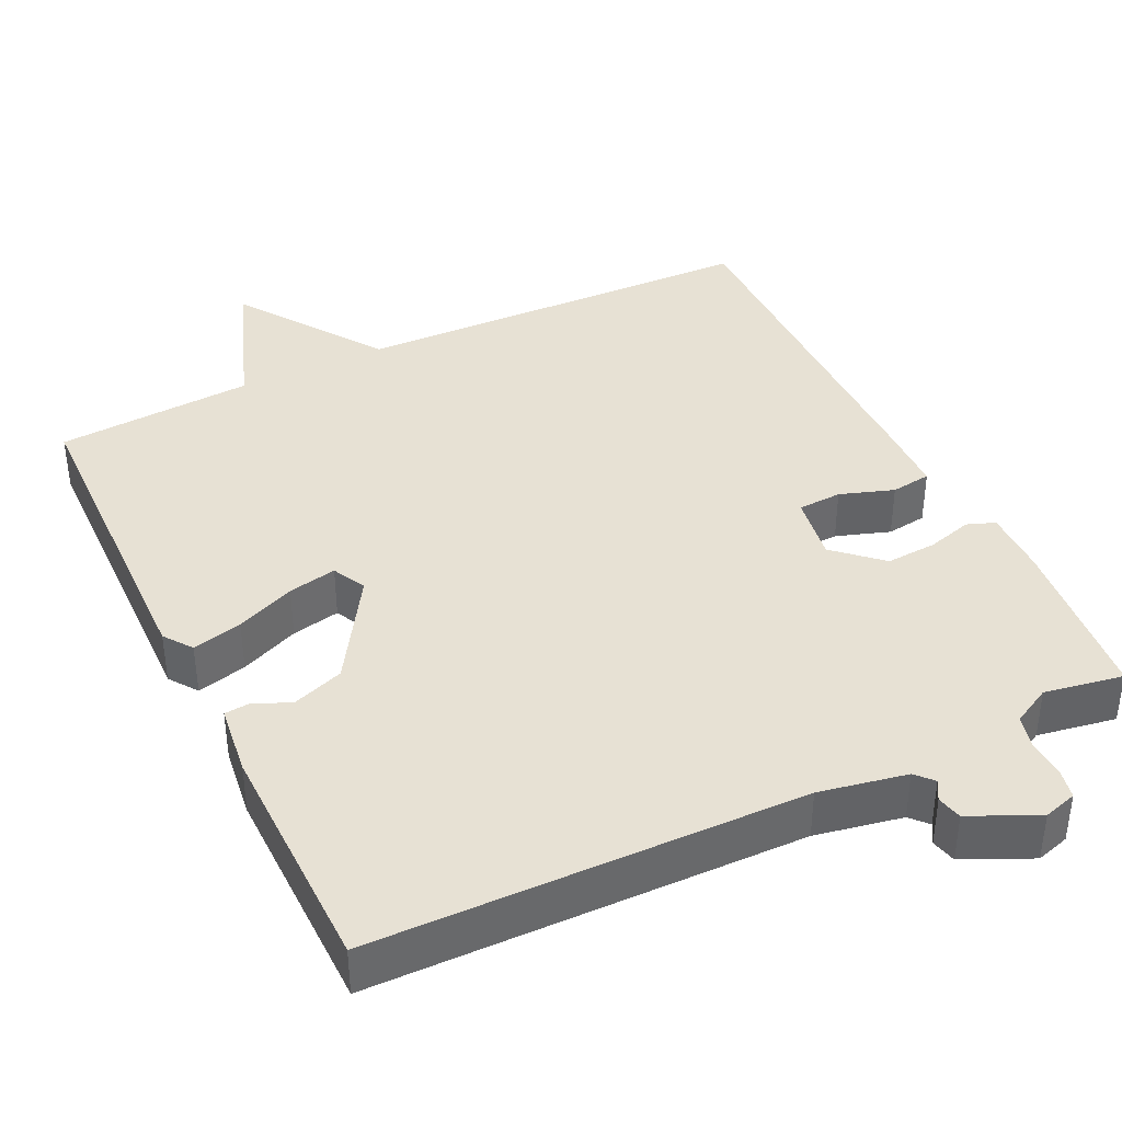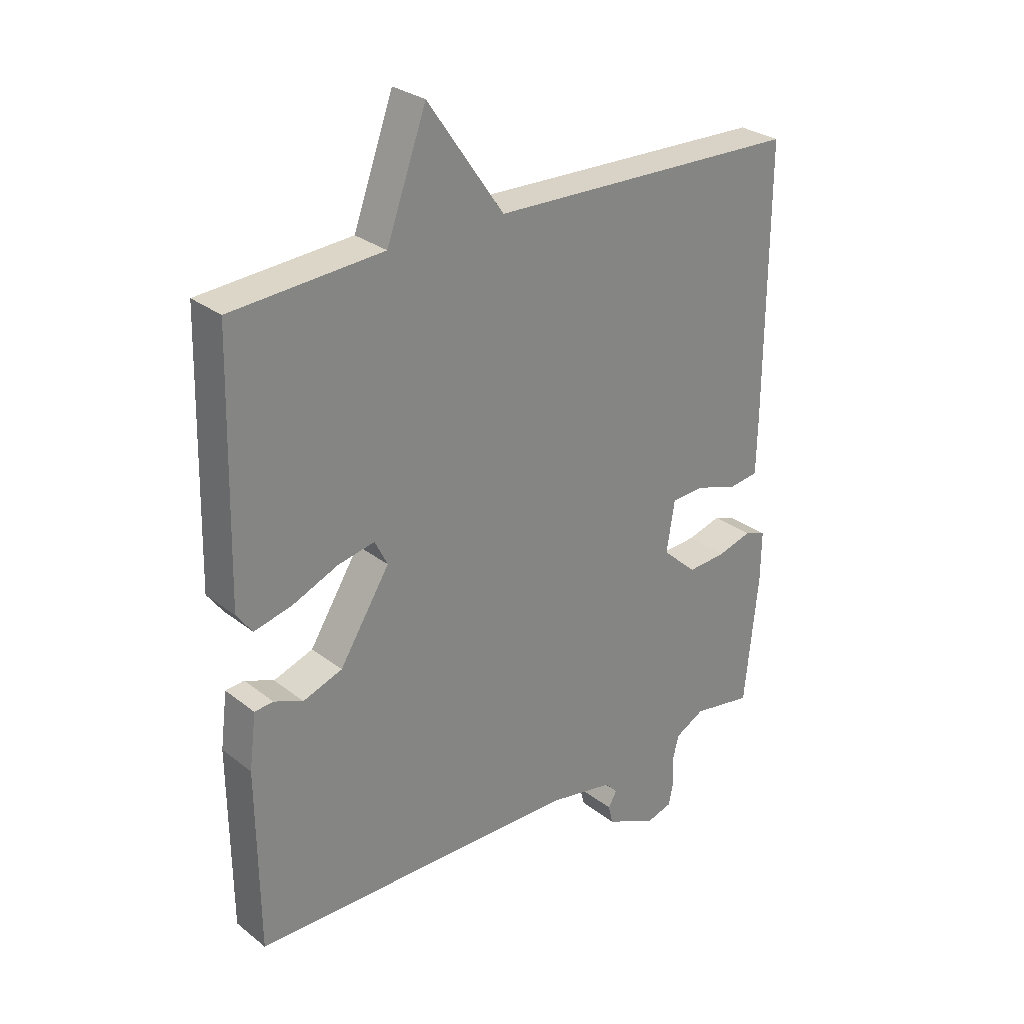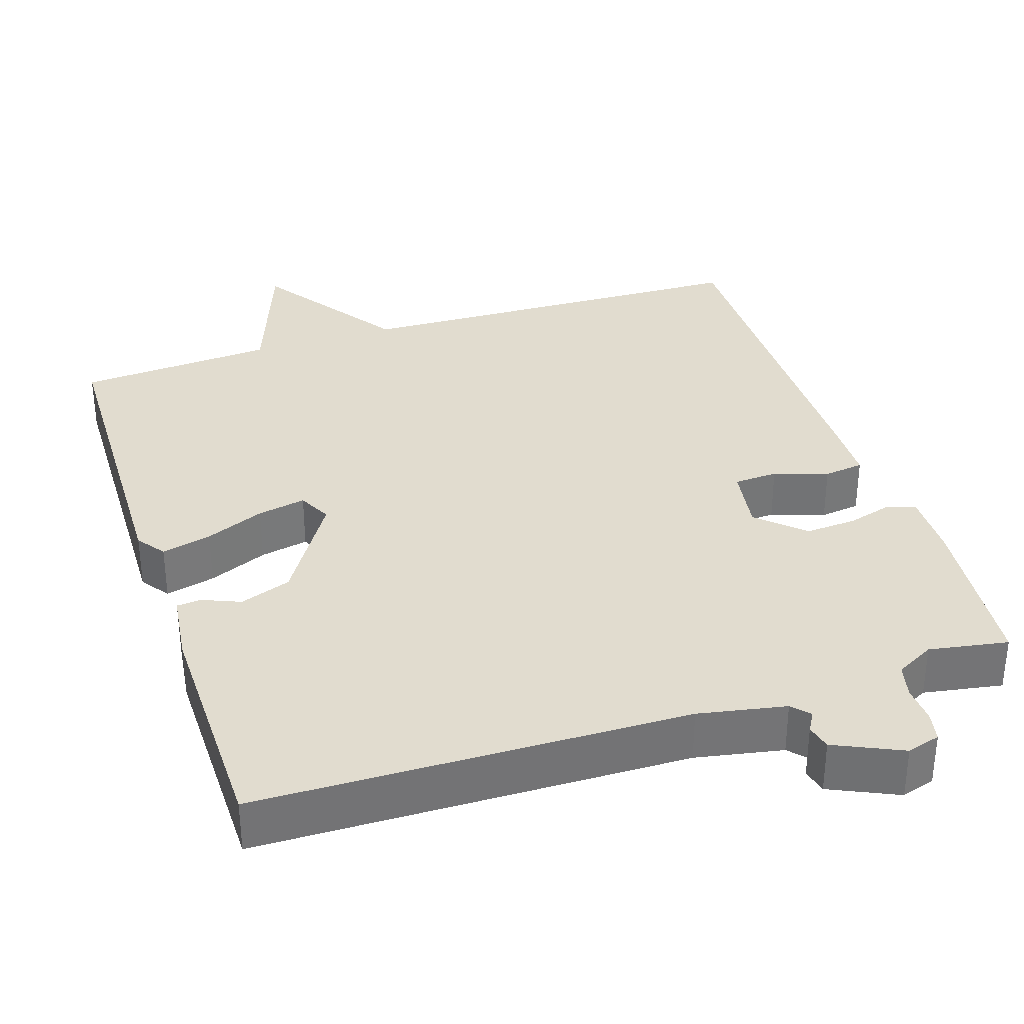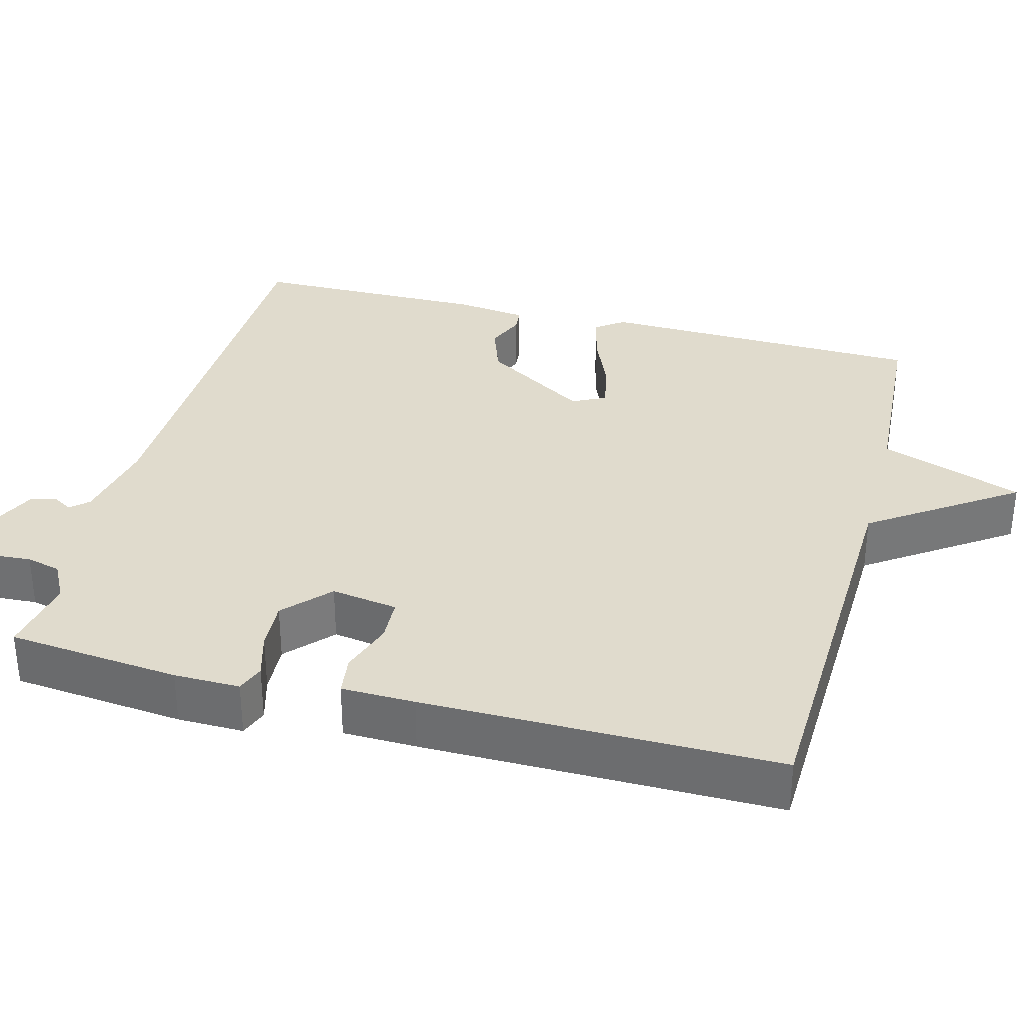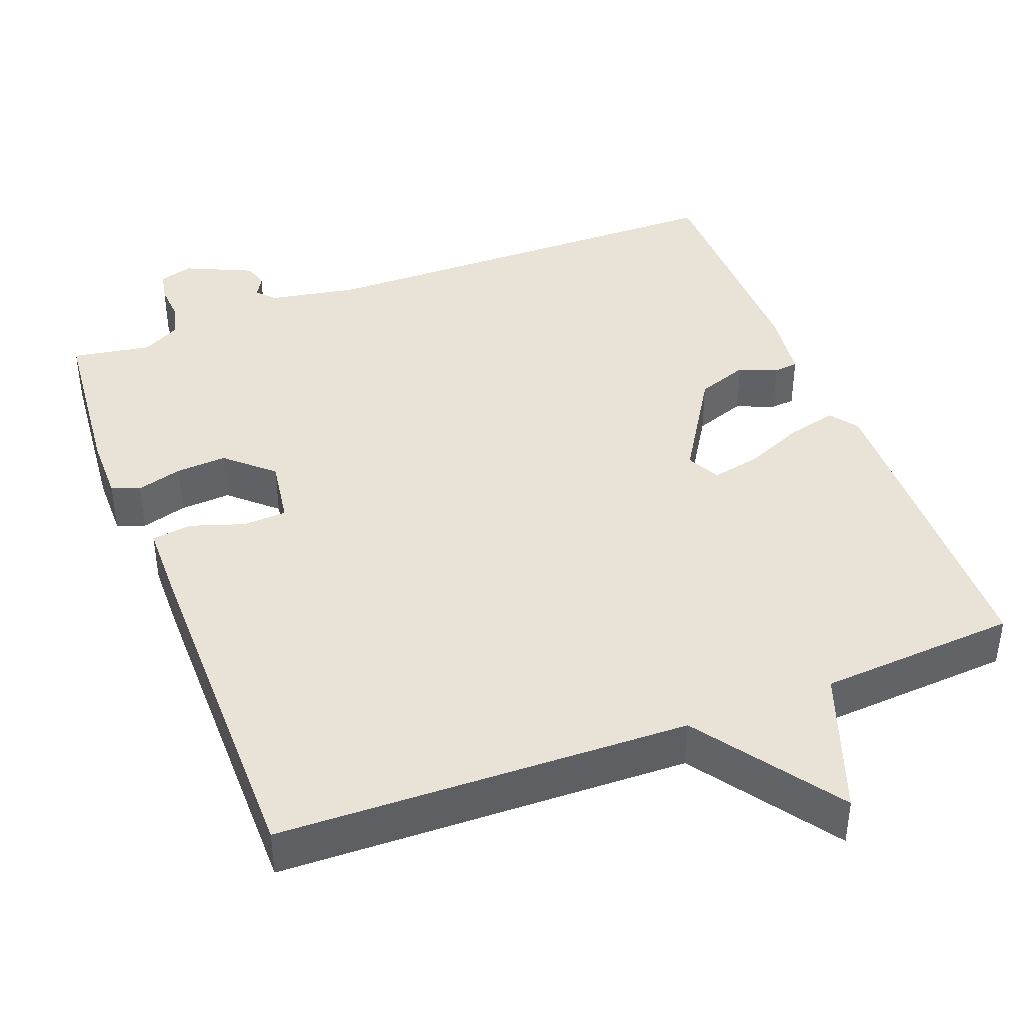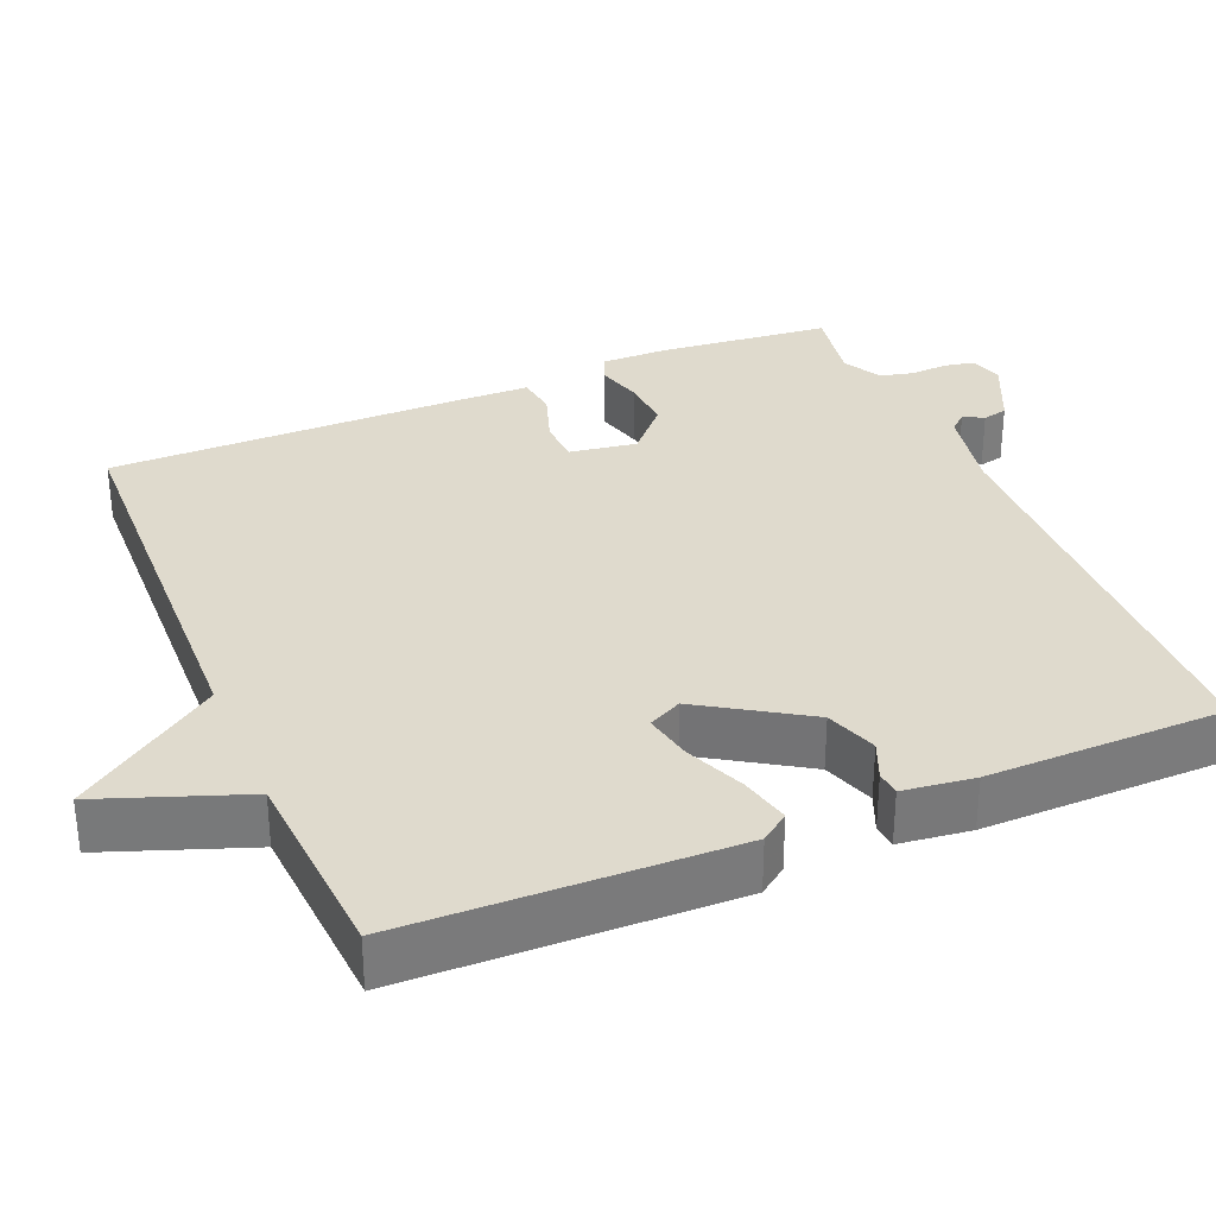
<metadata>
{"format":"obj","ext":"obj","renderer":"f3d","projection":"perspective","resolution":1024,"background":"white","views":[{"elev":39.5,"azim":154.2,"up":"+Y"},{"elev":28.7,"azim":139.1,"up":"+Z"},{"elev":34.2,"azim":161.9,"up":"+Y"},{"elev":33.3,"azim":-75.2,"up":"+Y"},{"elev":41.6,"azim":-21.2,"up":"+Y"},{"elev":32.6,"azim":67.2,"up":"+Y"}]}
</metadata>
<code>
v 0.5 0.07 -0.5
v -0.067 0.07 -0.51
v -0.182 0.07 -0.532
v -0.203 0.07 -0.555
v -0.188 0.07 -0.581
v -0.196 0.07 -0.614
v -0.285 0.07 -0.655
v -0.329 0.07 -0.642
v -0.337 0.07 -0.603
v -0.334 0.07 -0.554
v -0.345 0.07 -0.509
v -0.396 0.07 -0.482
v -0.5 0.07 -0.5
v -0.523 0.07 -0.273
v -0.524 0.07 -0.186
v -0.487 0.07 -0.172
v -0.427 0.07 -0.189
v -0.36 0.07 -0.193
v -0.3 0.07 -0.138
v -0.314 0.07 -0.05
v -0.372 0.07 -0.047
v -0.443 0.07 -0.071
v -0.496 0.07 -0.064
v -0.498 0.07 0.033
v -0.5 0.07 0.5
v 0.039 0.07 0.517
v 0.17 0.07 0.706
v 0.239 0.07 0.517
v 0.5 0.07 0.5
v 0.511 0.07 0.069
v 0.484 0.07 0.032
v 0.418 0.07 0.048
v 0.34 0.07 0.081
v 0.276 0.07 0.094
v 0.254 0.07 0.05
v 0.341 0.07 -0.088
v 0.409 0.07 -0.112
v 0.459 0.07 -0.091
v 0.491 0.07 -0.094
v 0.503 0.07 -0.188
v 0.5 0 -0.5
v -0.067 0 -0.51
v -0.182 0 -0.532
v -0.203 0 -0.555
v -0.188 0 -0.581
v -0.196 0 -0.614
v -0.285 0 -0.655
v -0.329 0 -0.642
v -0.337 0 -0.603
v -0.334 0 -0.554
v -0.345 0 -0.509
v -0.396 0 -0.482
v -0.5 0 -0.5
v -0.523 0 -0.273
v -0.524 0 -0.186
v -0.487 0 -0.172
v -0.427 0 -0.189
v -0.36 0 -0.193
v -0.3 0 -0.138
v -0.314 0 -0.05
v -0.372 0 -0.047
v -0.443 0 -0.071
v -0.496 0 -0.064
v -0.498 0 0.033
v -0.5 0 0.5
v 0.039 0 0.517
v 0.17 0 0.706
v 0.239 0 0.517
v 0.5 0 0.5
v 0.511 0 0.069
v 0.484 0 0.032
v 0.418 0 0.048
v 0.34 0 0.081
v 0.276 0 0.094
v 0.254 0 0.05
v 0.341 0 -0.088
v 0.409 0 -0.112
v 0.459 0 -0.091
v 0.491 0 -0.094
v 0.503 0 -0.188
f 40 1 2
f 39 40 2
f 38 39 2
f 37 38 2
f 36 37 2 3
f 35 36 3
f 34 35 3 4
f 31 32 33
f 30 31 33
f 29 30 33
f 28 29 33
f 28 33 34
f 27 28 34
f 26 27 34
f 24 25 26
f 23 24 26
f 22 23 26
f 21 22 26
f 20 21 26 34
f 19 20 34 4
f 15 16 17
f 14 15 17
f 13 14 17
f 12 13 17
f 11 12 17 18
f 18 19 4
f 11 18 4
f 10 11 4
f 8 9 10
f 7 8 10
f 6 7 10
f 5 6 10
f 4 5 10
f 42 41 80
f 42 80 79
f 42 79 78
f 42 78 77
f 43 42 77 76
f 43 76 75
f 44 43 75 74
f 73 72 71
f 73 71 70
f 73 70 69
f 73 69 68
f 74 73 68
f 74 68 67
f 74 67 66
f 66 65 64
f 66 64 63
f 66 63 62
f 66 62 61
f 74 66 61 60
f 44 74 60 59
f 57 56 55
f 57 55 54
f 57 54 53
f 57 53 52
f 58 57 52 51
f 44 59 58
f 44 58 51
f 44 51 50
f 50 49 48
f 50 48 47
f 50 47 46
f 50 46 45
f 50 45 44
f 1 41 42 2
f 2 42 43 3
f 3 43 44 4
f 4 44 45 5
f 5 45 46 6
f 6 46 47 7
f 7 47 48 8
f 8 48 49 9
f 9 49 50 10
f 10 50 51 11
f 11 51 52 12
f 12 52 53 13
f 13 53 54 14
f 14 54 55 15
f 15 55 56 16
f 16 56 57 17
f 17 57 58 18
f 18 58 59 19
f 19 59 60 20
f 20 60 61 21
f 21 61 62 22
f 22 62 63 23
f 23 63 64 24
f 24 64 65 25
f 25 65 66 26
f 26 66 67 27
f 27 67 68 28
f 28 68 69 29
f 29 69 70 30
f 30 70 71 31
f 31 71 72 32
f 32 72 73 33
f 33 73 74 34
f 34 74 75 35
f 35 75 76 36
f 36 76 77 37
f 37 77 78 38
f 38 78 79 39
f 39 79 80 40
f 40 80 41 1

</code>
